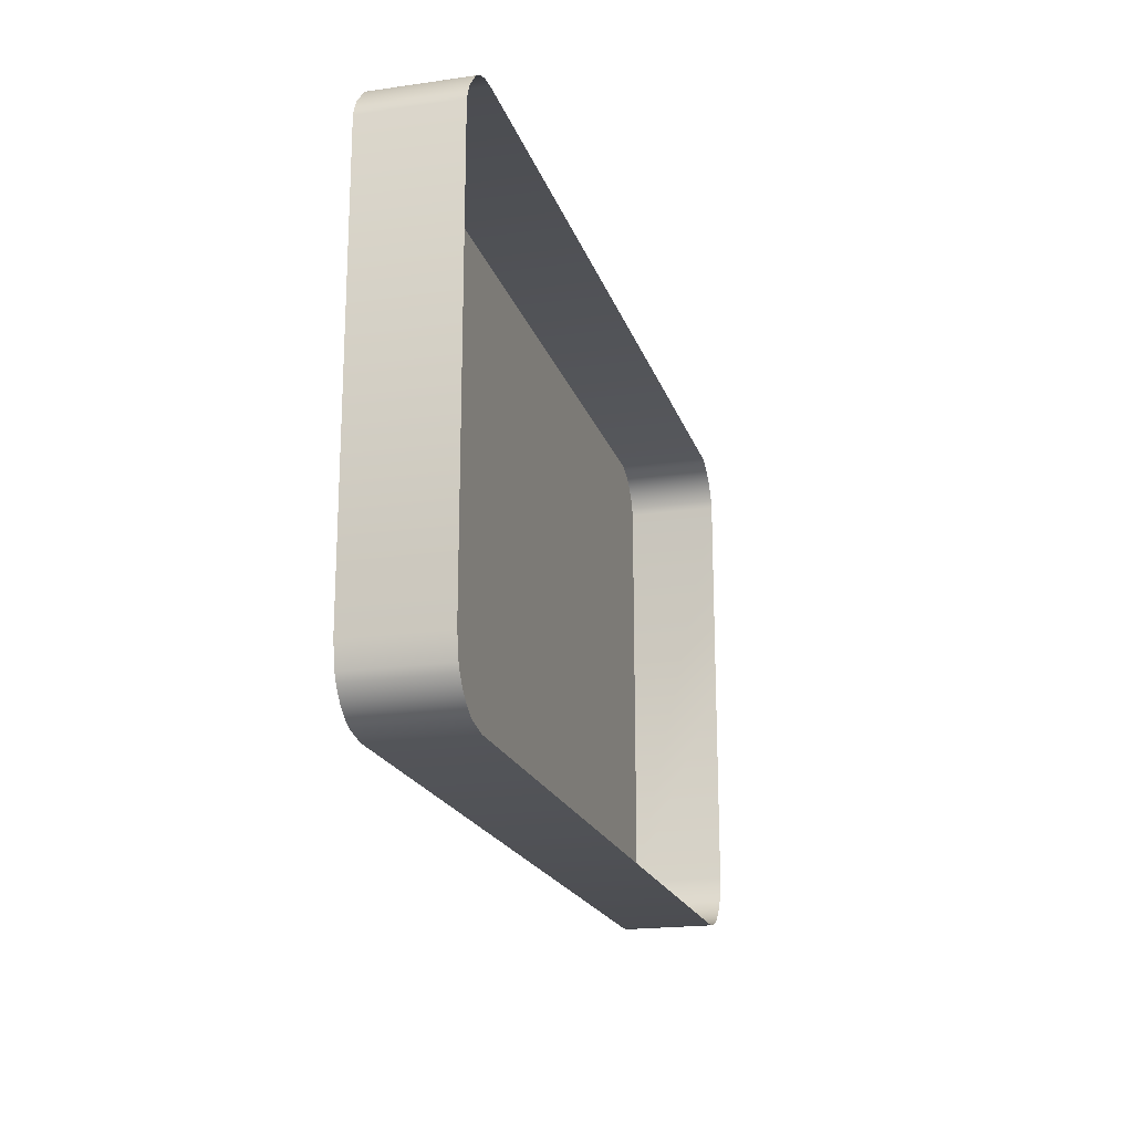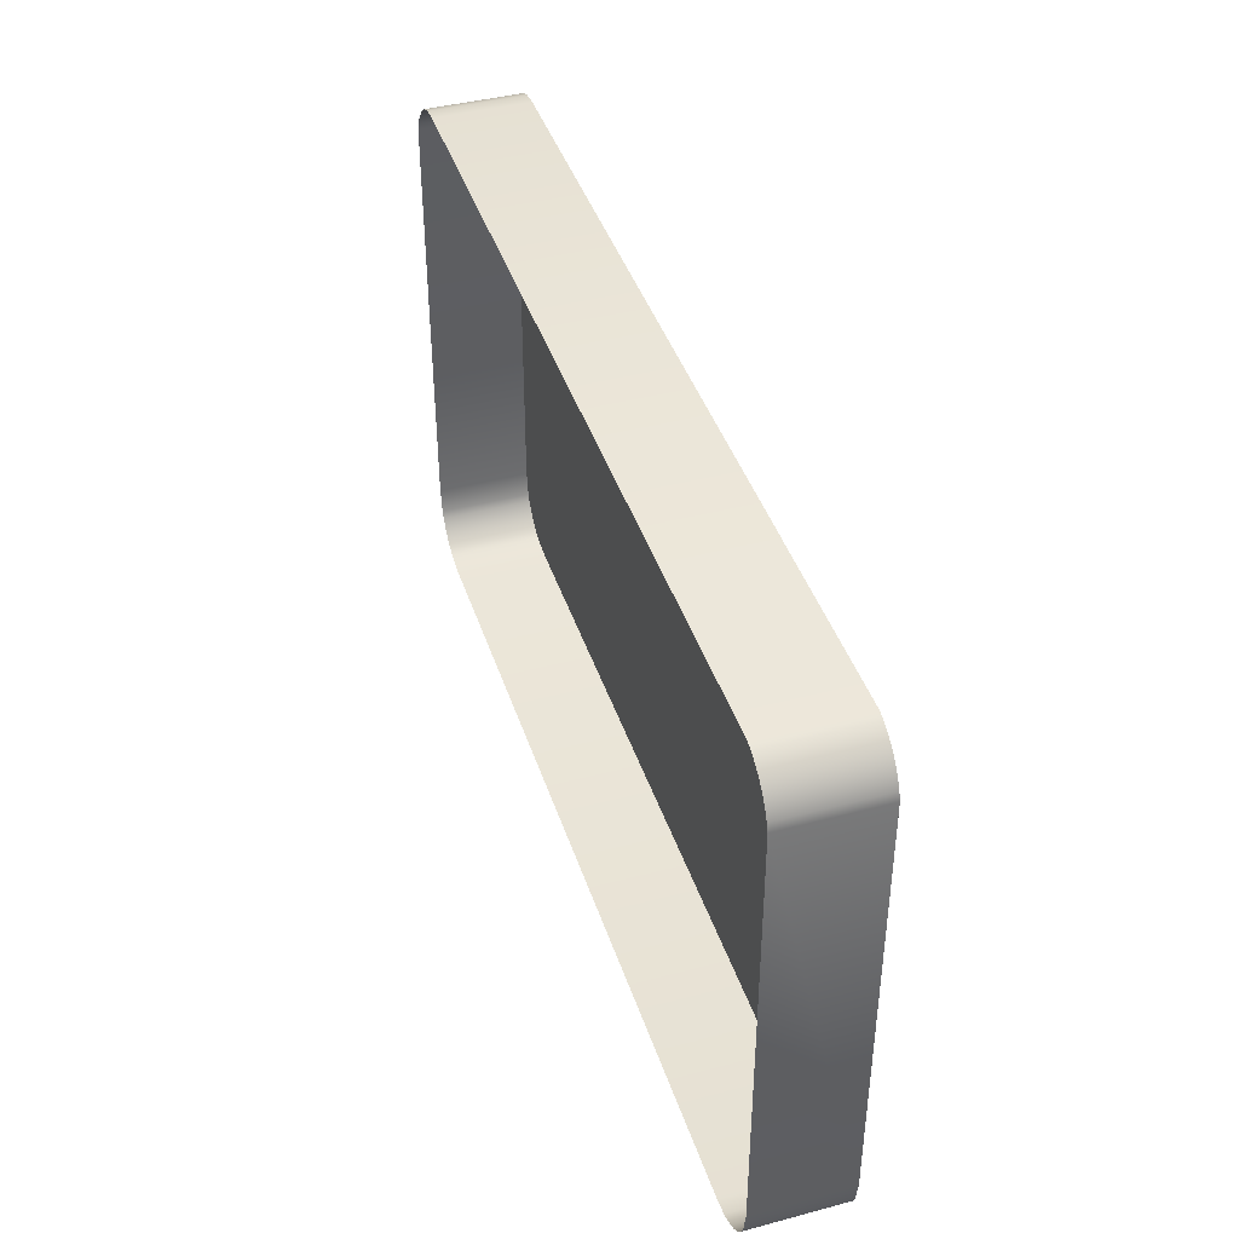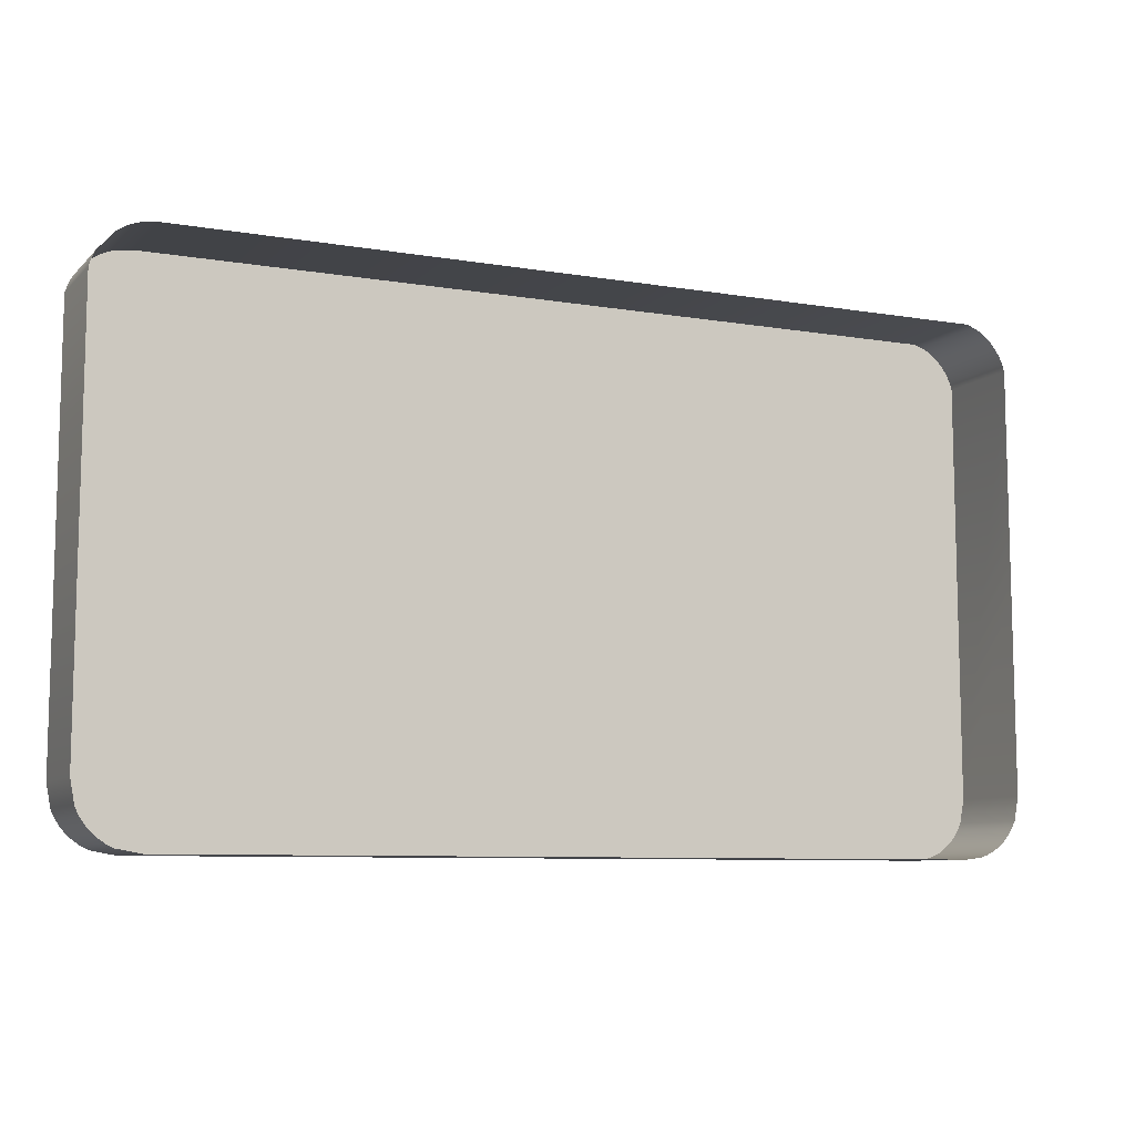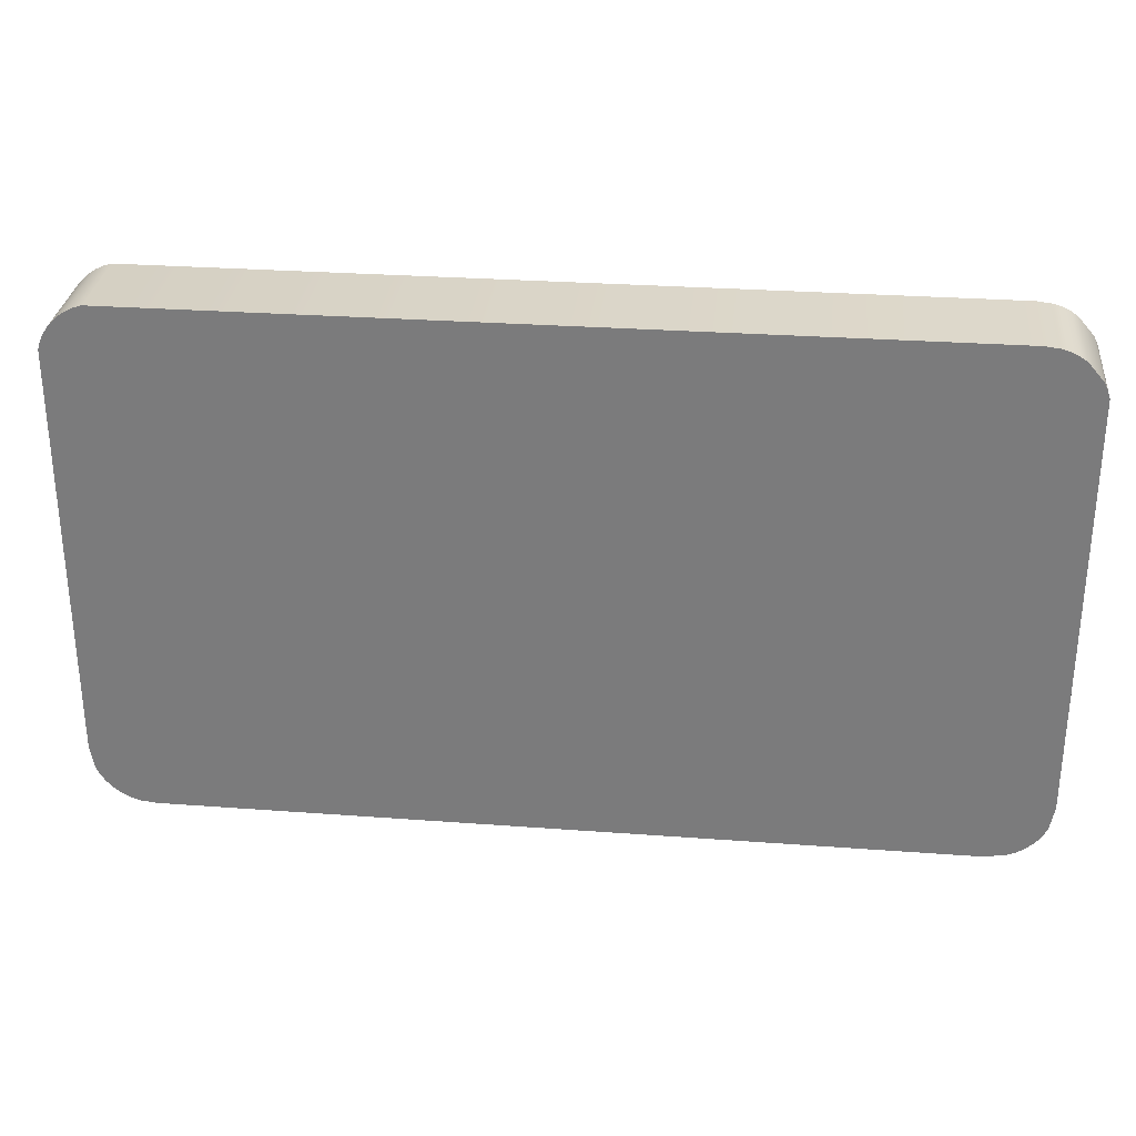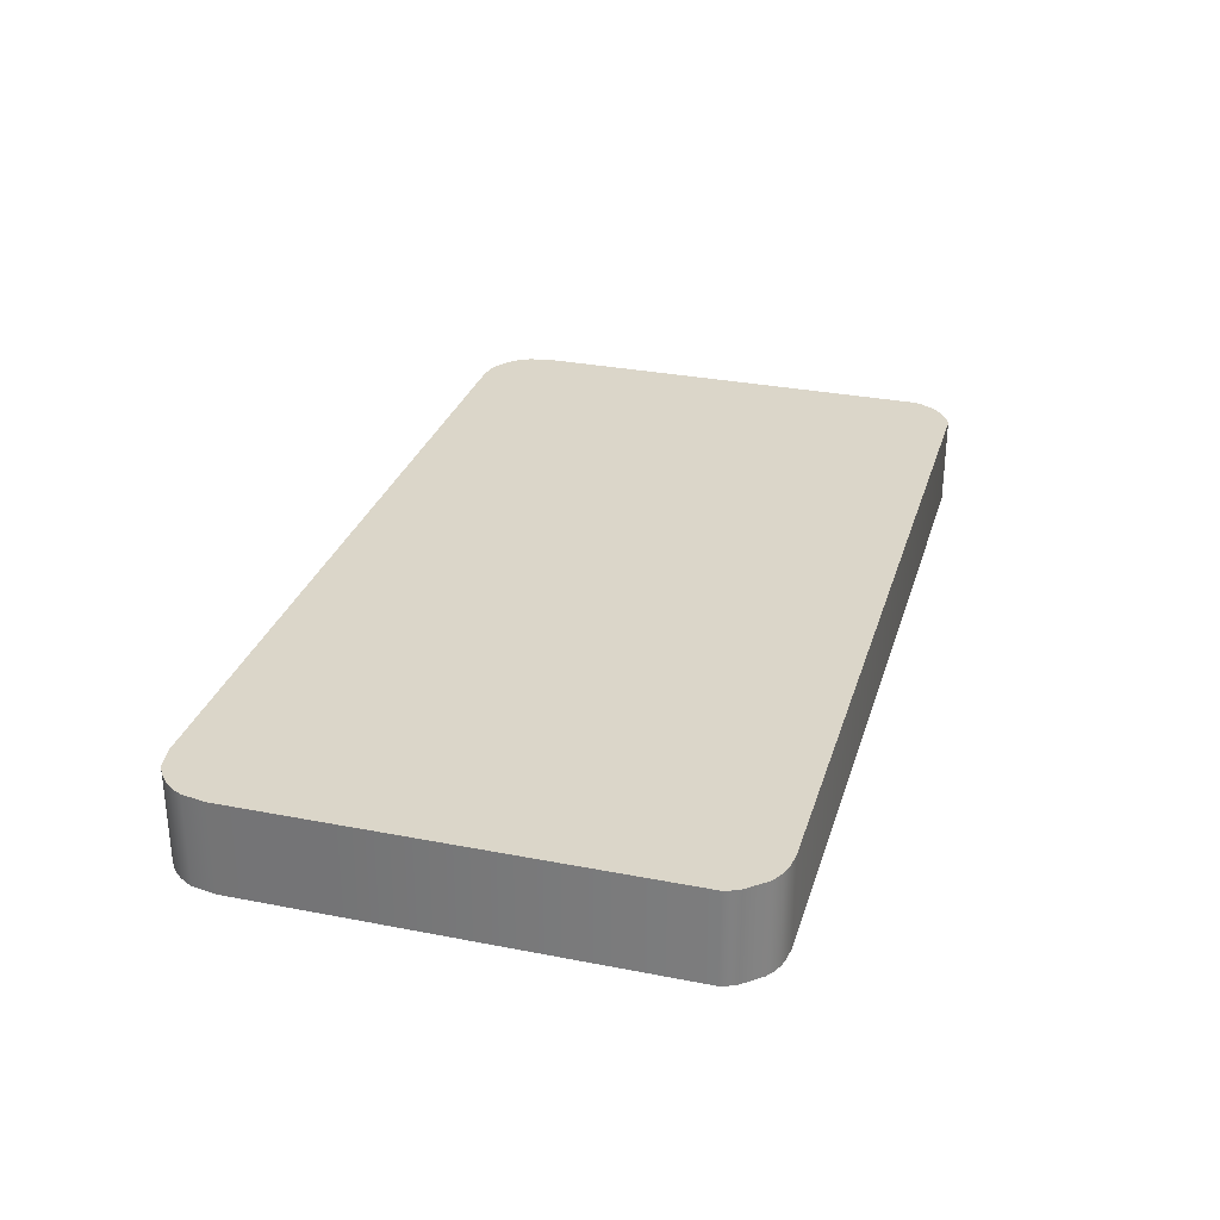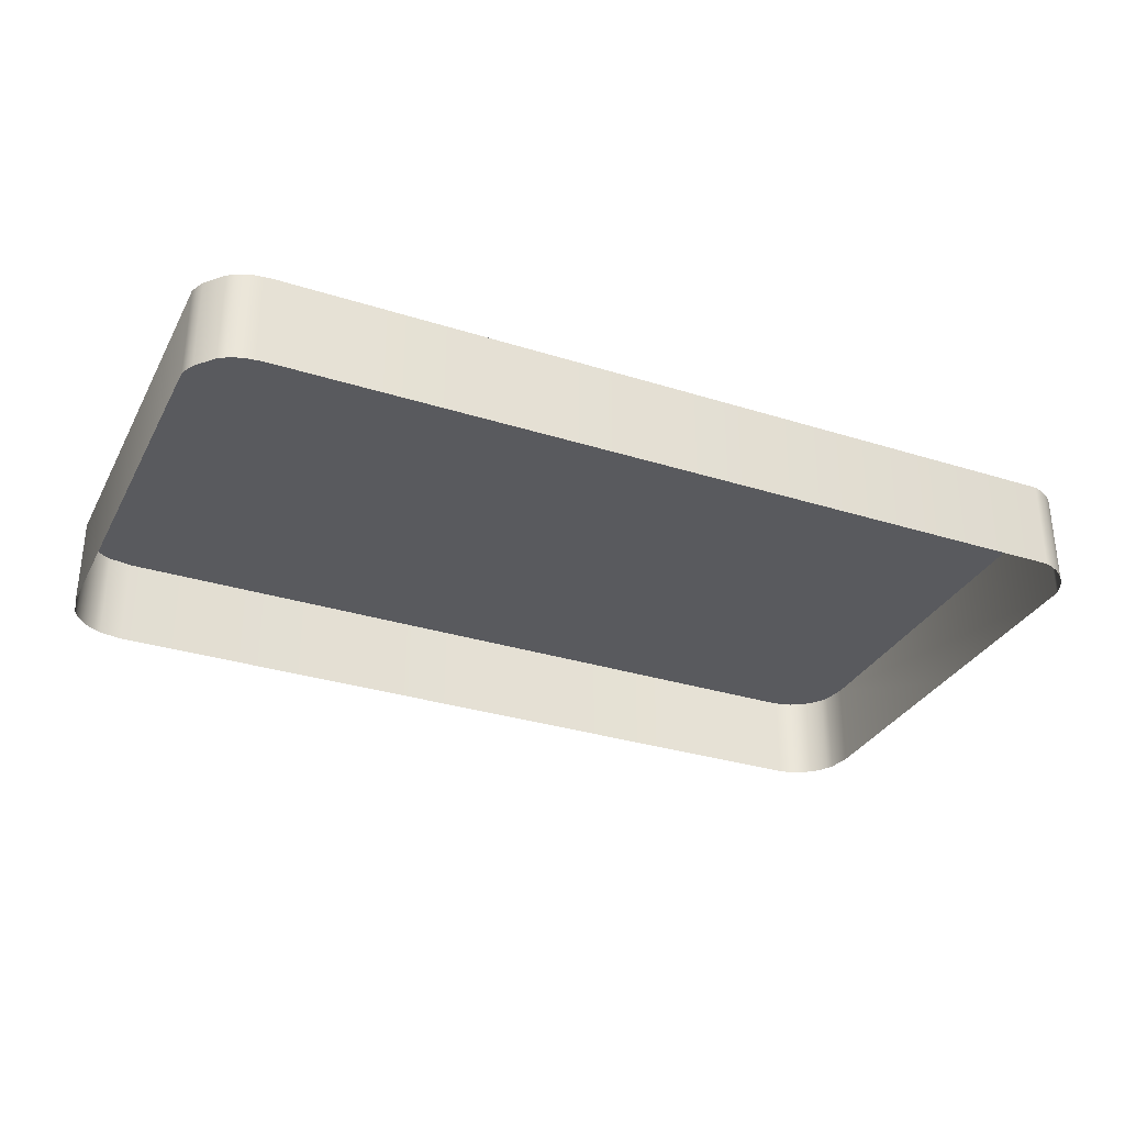
<metadata>
{"format":"obj","ext":"obj","renderer":"f3d","projection":"perspective","resolution":1024,"background":"white","views":[{"elev":-19.1,"azim":-74.8,"up":"+Z"},{"elev":41.9,"azim":72.3,"up":"+Z"},{"elev":-8.2,"azim":-24.6,"up":"+Z"},{"elev":30.6,"azim":-173.9,"up":"+Z"},{"elev":30.0,"azim":-73.9,"up":"+Y"},{"elev":-31.7,"azim":-23.9,"up":"+Y"}]}
</metadata>
<code>
o mesh61/mesh61-geometry#mesh61-geometry
v 0.4841 -0.2063 -0.06913
v 0.485 -0.2063 -0.07326
v 0.4852 -0.2063 -0.06899
v 0.485 -0.2063 -0.07884
v 0.4854 -0.2063 -0.07326
v 0.4852 -0.2063 -0.06861
v 0.4831 -0.2063 -0.06956
v 0.485 -0.2063 -0.07698
v 0.4854 -0.2063 -0.07884
v 0.4863 -0.2063 -0.06913
v 0.484 -0.2063 -0.06877
v 0.4831 -0.2063 -0.07696
v 0.4874 -0.2063 -0.07696
v 0.5103 -0.2063 -0.05733
v 0.4864 -0.2063 -0.06877
v 0.4829 -0.2063 -0.07728
v 0.4822 -0.2063 -0.07024
v 0.4829 -0.2063 -0.06924
v 0.5094 -0.2063 -0.08925
v 0.4875 -0.2063 -0.07728
v 0.4874 -0.2063 -0.06956
v 0.4611 -0.2063 -0.08925
v 0.4822 -0.2063 -0.07628
v 0.4882 -0.2063 -0.07628
v 0.4611 -0.2063 -0.05721
v 0.4875 -0.2063 -0.06924
v 0.4819 -0.2063 -0.07655
v 0.4815 -0.2063 -0.07112
v 0.4819 -0.2063 -0.06997
v 0.4611 -0.2119 -0.08925
v 0.4885 -0.2063 -0.07655
v 0.4882 -0.2063 -0.07024
v 0.5103 -0.2119 -0.05733
v 0.4885 -0.2063 -0.06997
v 0.4812 -0.2063 -0.07558
v 0.4815 -0.2063 -0.0754
v 0.5094 -0.2119 -0.08925
v 0.4596 -0.2063 -0.08899
v 0.4892 -0.2063 -0.07558
v 0.4889 -0.2063 -0.0754
v 0.4611 -0.2119 -0.05721
v 0.5108 -0.2119 -0.05748
v 0.4892 -0.2063 -0.07094
v 0.4807 -0.2063 -0.07446
v 0.4811 -0.2063 -0.07215
v 0.4812 -0.2063 -0.07094
v 0.5103 -0.2063 -0.08914
v 0.4596 -0.2119 -0.08899
v 0.4601 -0.2063 -0.05733
v 0.4897 -0.2063 -0.07446
v 0.4889 -0.2063 -0.07112
v 0.4601 -0.2119 -0.05733
v 0.5108 -0.2063 -0.05748
v 0.4897 -0.2063 -0.07206
v 0.4806 -0.2063 -0.07326
v 0.4807 -0.2063 -0.07206
v 0.4811 -0.2063 -0.07437
v 0.5103 -0.2119 -0.08914
v 0.4592 -0.2063 -0.08877
v 0.4596 -0.2063 -0.05748
v 0.4899 -0.2063 -0.07326
v 0.4893 -0.2063 -0.07437
v 0.5113 -0.2119 -0.05769
v 0.4893 -0.2063 -0.07215
v 0.4809 -0.2063 -0.07326
v 0.5108 -0.2063 -0.08899
v 0.4592 -0.2119 -0.08877
v 0.4596 -0.2119 -0.05748
v 0.4895 -0.2063 -0.07326
v 0.5113 -0.2063 -0.05769
v 0.5108 -0.2119 -0.08899
v 0.4588 -0.2063 -0.0885
v 0.4592 -0.2063 -0.05769
v 0.4592 -0.2119 -0.05769
v 0.5117 -0.2119 -0.05796
v 0.5113 -0.2063 -0.08877
v 0.4588 -0.2119 -0.0885
v 0.5117 -0.2063 -0.05796
v 0.5113 -0.2119 -0.08877
v 0.4584 -0.2063 -0.08818
v 0.4588 -0.2063 -0.05796
v 0.4588 -0.2119 -0.05796
v 0.512 -0.2119 -0.05828
v 0.5117 -0.2063 -0.0885
v 0.4584 -0.2119 -0.08818
v 0.512 -0.2063 -0.05828
v 0.5117 -0.2119 -0.0885
v 0.4581 -0.2119 -0.08782
v 0.4581 -0.2063 -0.08782
v 0.4578 -0.2063 -0.05906
v 0.5123 -0.2063 -0.05865
v 0.512 -0.2063 -0.08818
v 0.4578 -0.2063 -0.08741
v 0.4578 -0.2119 -0.05906
v 0.5123 -0.2119 -0.05865
v 0.512 -0.2119 -0.08818
v 0.4578 -0.2119 -0.08741
v 0.4576 -0.2063 -0.0595
v 0.4576 -0.2063 -0.08697
v 0.5126 -0.2063 -0.05906
v 0.5123 -0.2063 -0.08781
v 0.5123 -0.2119 -0.08781
v 0.4576 -0.2119 -0.08697
v 0.4576 -0.2119 -0.0595
v 0.5126 -0.2119 -0.05906
v 0.4575 -0.2063 -0.05996
v 0.4573 -0.2119 -0.08553
v 0.5128 -0.2063 -0.0595
v 0.5126 -0.2063 -0.08741
v 0.5126 -0.2119 -0.08741
v 0.4575 -0.2119 -0.05996
v 0.4573 -0.2063 -0.08553
v 0.5128 -0.2119 -0.0595
v 0.513 -0.2063 -0.05996
v 0.5128 -0.2063 -0.08697
v 0.5128 -0.2119 -0.08697
v 0.513 -0.2119 -0.05996
v 0.5131 -0.2063 -0.08553
v 0.5131 -0.2119 -0.08553
v 0.513 -0.2119 -0.07275
f 1 2 3
f 2 1 4
f 3 2 5
f 6 1 3
f 7 4 1
f 2 4 8
f 3 5 10
f 11 1 6
f 6 3 10
f 12 4 7
f 11 7 1
f 9 13 5
f 5 13 10
f 14 11 6
f 6 10 15
f 16 4 12
f 17 12 7
f 18 7 11
f 4 19 9
f 9 20 13
f 13 21 10
f 14 18 11
f 14 6 15
f 15 10 21
f 16 22 4
f 23 16 12
f 17 23 12
f 18 17 7
f 4 22 19
f 9 19 20
f 20 24 13
f 21 13 24
f 25 18 14
f 14 15 26
f 15 21 26
f 27 22 16
f 23 27 16
f 28 23 17
f 29 17 18
f 30 19 22
f 20 19 31
f 24 20 31
f 21 24 32
f 25 29 18
f 33 25 14
f 14 26 34
f 26 21 32
f 35 22 27
f 36 27 23
f 28 36 23
f 29 28 17
f 19 30 37
f 38 30 22
f 31 19 39
f 24 31 40
f 32 24 40
f 25 22 29
f 25 33 41
f 14 42 33
f 26 32 34
f 14 34 43
f 44 22 35
f 36 35 27
f 45 36 28
f 46 28 29
f 37 47 19
f 30 38 48
f 49 38 22
f 39 19 50
f 40 31 39
f 32 40 51
f 49 22 25
f 29 22 46
f 52 25 41
f 42 14 53
f 34 32 51
f 34 51 43
f 14 43 54
f 22 44 55
f 56 44 35
f 57 35 36
f 45 57 36
f 46 45 28
f 47 37 58
f 14 19 47
f 59 48 38
f 60 38 49
f 50 19 61
f 62 39 50
f 40 39 62
f 51 40 62
f 25 52 49
f 46 22 56
f 14 47 53
f 53 63 42
f 43 51 64
f 43 64 54
f 14 54 61
f 44 56 55
f 56 22 55
f 56 35 65
f 65 35 57
f 57 45 65
f 46 65 45
f 58 66 47
f 14 61 19
f 48 59 67
f 60 59 38
f 49 68 60
f 54 50 61
f 62 50 69
f 51 62 64
f 68 49 52
f 65 46 56
f 53 47 66
f 63 53 70
f 54 64 69
f 66 58 71
f 72 67 59
f 73 59 60
f 74 60 68
f 54 69 50
f 64 62 69
f 53 66 70
f 70 75 63
f 71 76 66
f 67 72 77
f 73 72 59
f 60 74 73
f 70 66 76
f 75 70 78
f 76 71 79
f 80 77 72
f 81 72 73
f 82 73 74
f 70 76 78
f 78 83 75
f 79 84 76
f 77 80 85
f 81 80 72
f 73 82 81
f 78 76 84
f 83 78 86
f 84 79 87
f 80 88 85
f 81 89 80
f 82 90 81
f 78 84 86
f 91 83 86
f 87 92 84
f 88 80 89
f 81 93 89
f 90 82 94
f 90 93 81
f 86 84 92
f 83 91 95
f 86 92 91
f 92 87 96
f 89 97 88
f 97 89 93
f 94 98 90
f 90 99 93
f 100 95 91
f 91 92 101
f 102 92 96
f 93 103 97
f 98 94 104
f 98 99 90
f 103 93 99
f 95 100 105
f 91 101 100
f 92 102 101
f 104 106 98
f 106 99 98
f 99 107 103
f 108 105 100
f 100 101 109
f 110 101 102
f 106 104 111
f 99 106 112
f 107 99 112
f 105 108 113
f 100 109 108
f 101 110 109
f 111 112 106
f 112 111 107
f 114 113 108
f 108 109 115
f 116 109 110
f 113 114 117
f 108 115 114
f 109 116 115
f 118 117 114
f 114 115 118
f 119 115 116
f 117 118 120
f 115 119 118
f 120 118 119
f 3 2 1
f 4 1 2
f 5 2 3
f 1 4 7
f 8 4 2
f 10 5 3
f 7 4 12
f 5 13 9
f 10 13 5
f 6 11 14
f 12 4 16
f 7 12 17
f 9 19 4
f 13 20 9
f 10 21 13
f 11 18 14
f 15 6 14
f 4 22 16
f 12 23 17
f 19 22 4
f 20 19 9
f 24 13 21
f 14 18 25
f 26 15 14
f 16 22 27
f 17 23 28
f 22 19 30
f 31 19 20
f 32 24 21
f 18 29 25
f 14 25 33
f 34 26 14
f 27 22 35
f 23 36 28
f 37 30 19
f 22 30 38
f 39 19 31
f 40 24 32
f 29 22 25
f 41 33 25
f 33 42 14
f 43 34 14
f 35 22 44
f 28 36 45
f 19 47 37
f 48 38 30
f 22 38 49
f 50 19 39
f 51 40 32
f 25 22 49
f 46 22 29
f 41 25 52
f 53 14 42
f 54 43 14
f 55 44 22
f 36 57 45
f 58 37 47
f 47 19 14
f 38 48 59
f 49 38 60
f 61 19 50
f 62 40 51
f 49 52 25
f 56 22 46
f 53 47 14
f 42 63 53
f 61 54 14
f 55 22 56
f 65 45 57
f 47 66 58
f 19 61 14
f 67 59 48
f 38 59 60
f 60 68 49
f 64 62 51
f 52 49 68
f 66 47 53
f 70 53 63
f 71 58 66
f 59 67 72
f 60 59 73
f 68 60 74
f 69 62 64
f 70 66 53
f 63 75 70
f 66 76 71
f 77 72 67
f 59 72 73
f 73 74 60
f 76 66 70
f 78 70 75
f 79 71 76
f 72 77 80
f 73 72 81
f 74 73 82
f 78 76 70
f 75 83 78
f 76 84 79
f 85 80 77
f 72 80 81
f 81 82 73
f 84 76 78
f 86 78 83
f 87 79 84
f 85 88 80
f 80 89 81
f 81 90 82
f 86 84 78
f 86 83 91
f 84 92 87
f 89 80 88
f 89 93 81
f 94 82 90
f 81 93 90
f 92 84 86
f 95 91 83
f 91 92 86
f 96 87 92
f 88 97 89
f 93 89 97
f 90 98 94
f 93 99 90
f 91 95 100
f 101 92 91
f 96 92 102
f 97 103 93
f 104 94 98
f 90 99 98
f 99 93 103
f 105 100 95
f 100 101 91
f 101 102 92
f 98 106 104
f 98 99 106
f 103 107 99
f 100 105 108
f 109 101 100
f 102 101 110
f 111 104 106
f 112 106 99
f 112 99 107
f 113 108 105
f 108 109 100
f 109 110 101
f 106 112 111
f 107 111 112
f 108 113 114
f 115 109 108
f 110 109 116
f 117 114 113
f 114 115 108
f 115 116 109
f 114 117 118
f 118 115 114
f 116 115 119
f 120 118 117
f 118 119 115
f 119 118 120
f 3 1 6
f 5 9 2
f 6 1 11
f 10 3 6
f 1 7 11
f 4 8 9
f 2 9 8
f 15 10 6
f 11 7 18
f 21 10 15
f 12 16 23
f 7 17 18
f 13 24 20
f 26 21 15
f 16 27 23
f 18 17 29
f 31 20 24
f 32 21 26
f 23 27 36
f 17 28 29
f 40 31 24
f 34 32 26
f 27 35 36
f 29 28 46
f 39 31 40
f 51 32 34
f 43 51 34
f 35 44 56
f 36 35 57
f 28 45 46
f 50 39 62
f 62 39 40
f 64 51 43
f 54 64 43
f 55 56 44
f 65 35 56
f 57 35 65
f 45 65 46
f 61 50 54
f 69 50 62
f 56 46 65
f 69 64 54
f 50 69 54
f 2 9 5
f 9 8 4
f 8 9 2

</code>
